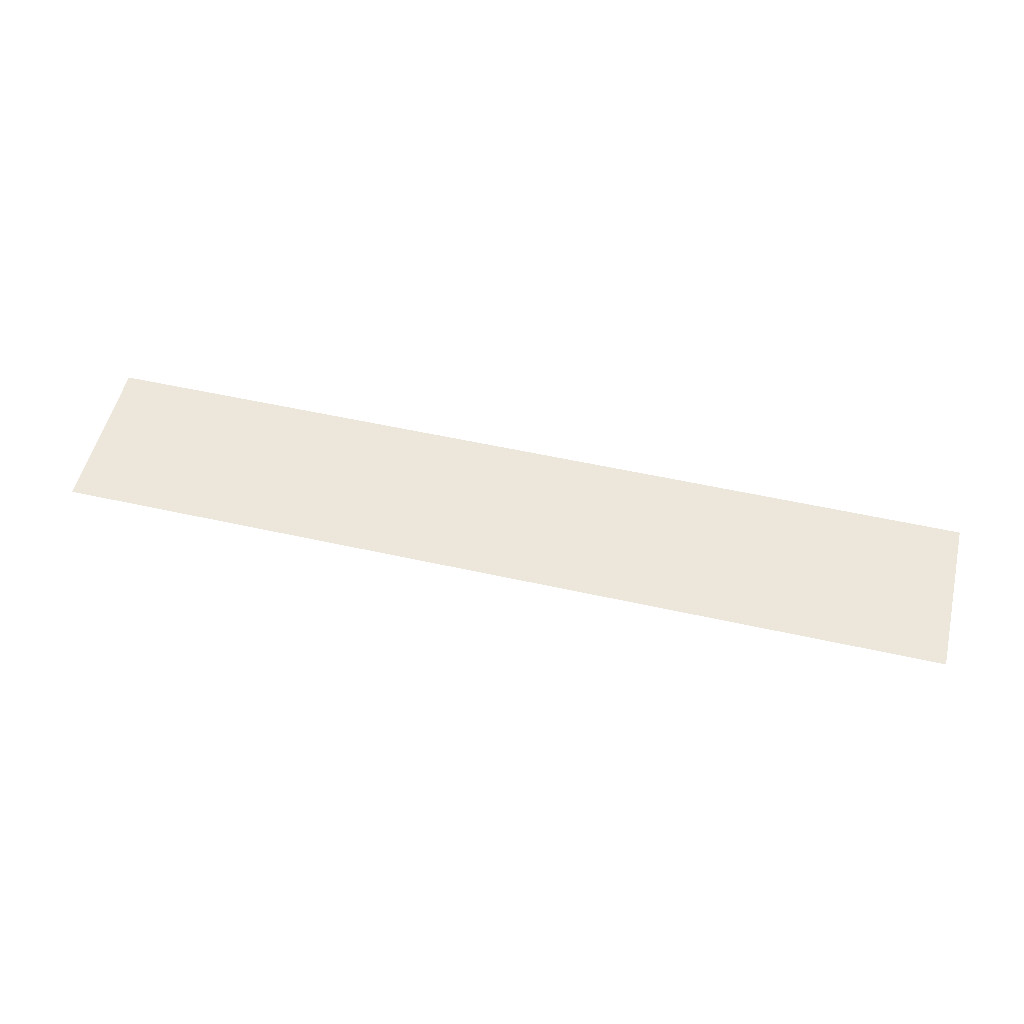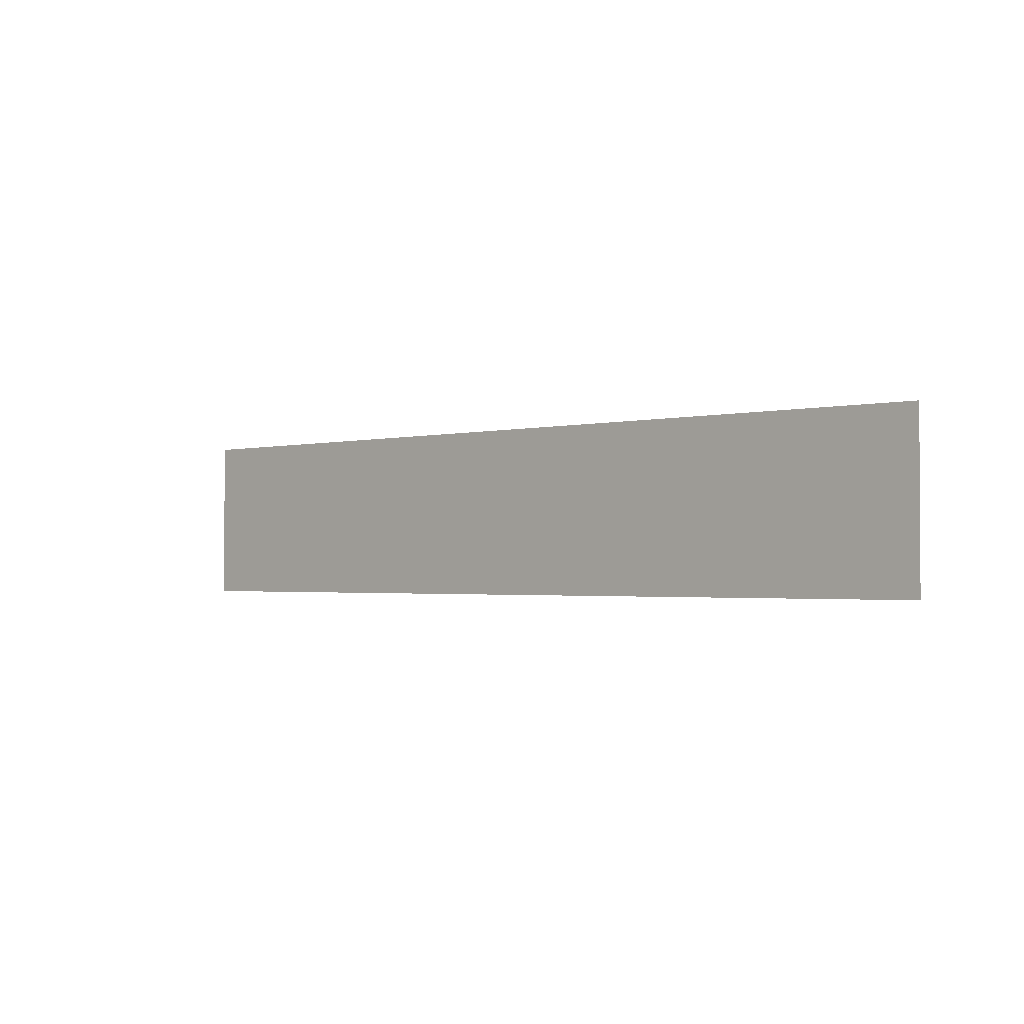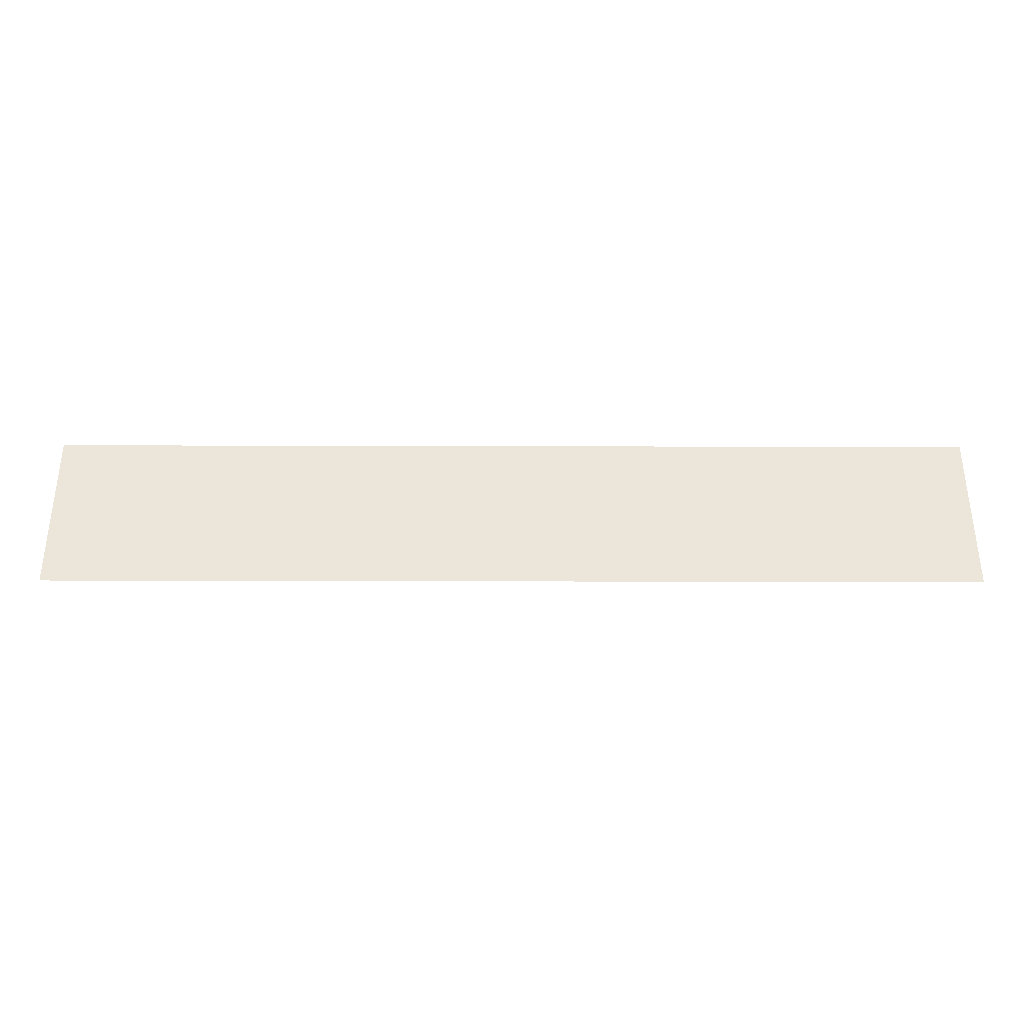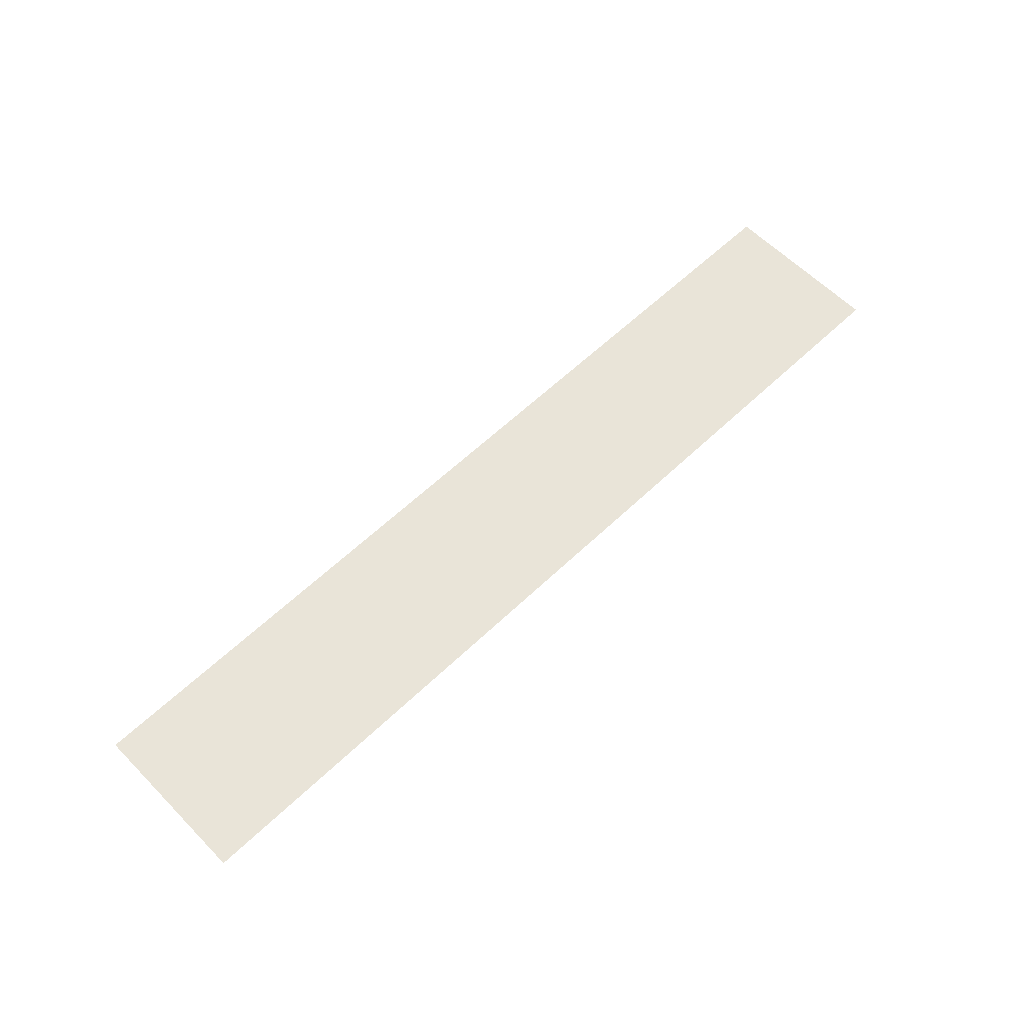
<metadata>
{"format":"obj","ext":"obj","renderer":"f3d","projection":"perspective","resolution":1024,"background":"white","views":[{"elev":53.1,"azim":-166.5,"up":"+Z"},{"elev":-1.8,"azim":42.8,"up":"+Y"},{"elev":-35.3,"azim":179.8,"up":"+Y"},{"elev":60.6,"azim":135.8,"up":"+Z"}]}
</metadata>
<code>
g Plane001
v -0.5 0.09 0
v 0.5 0.09 0
v -0.5 -0.09 0
v 0.5 -0.09 0
g Plane001_0
f 3 2 1
f 2 3 4

</code>
